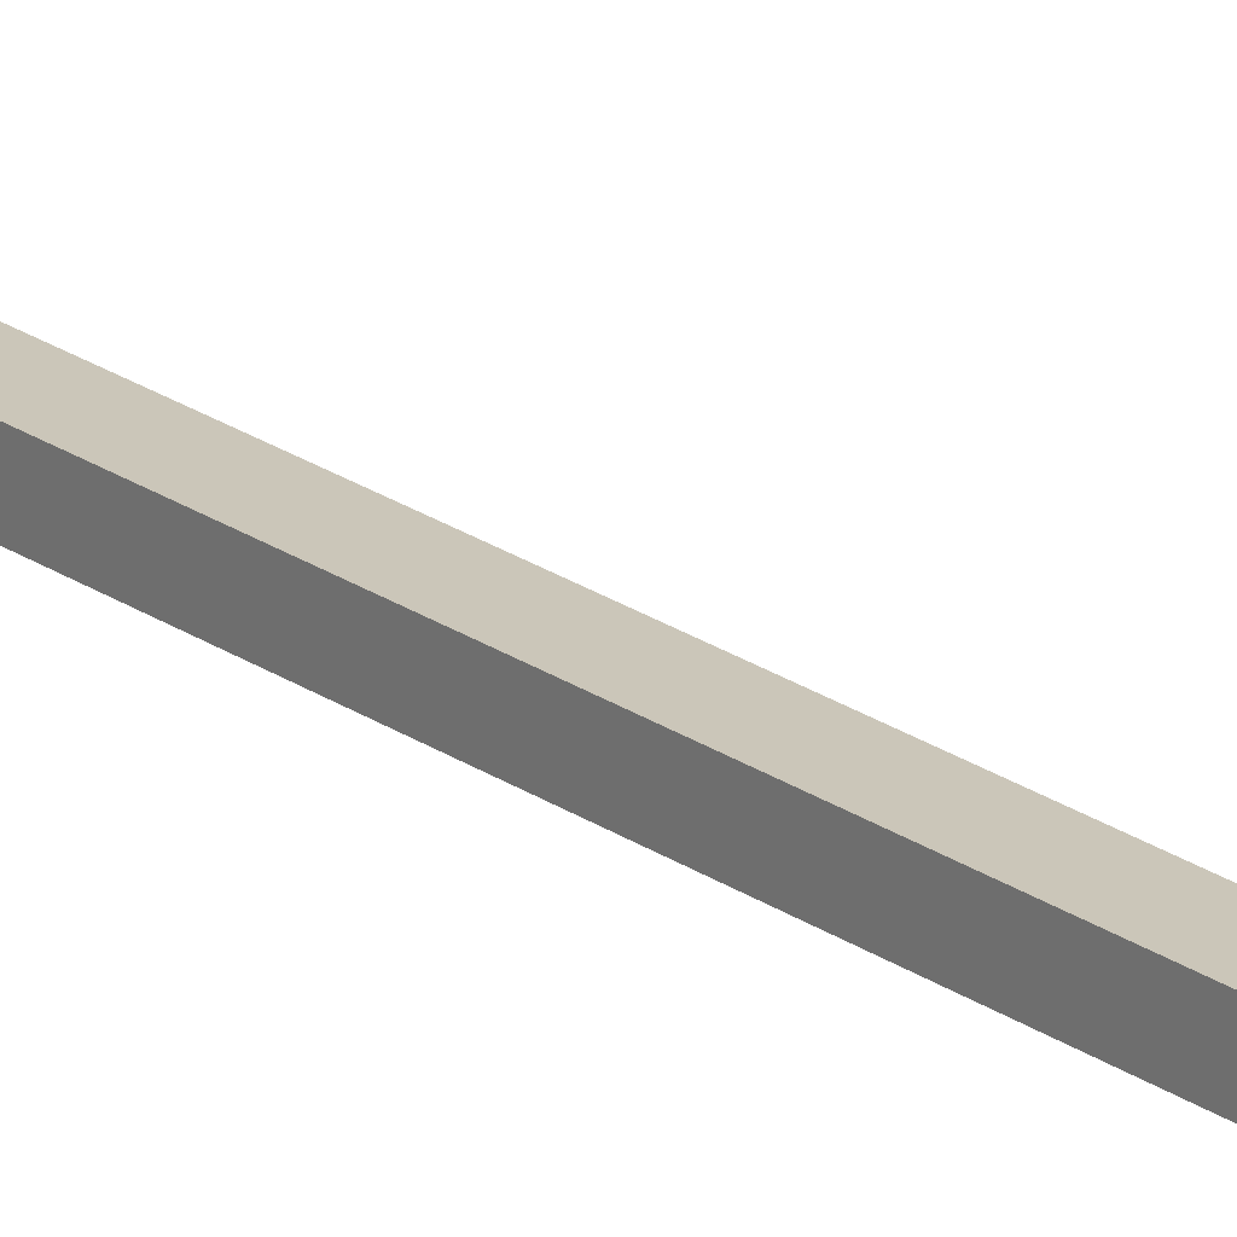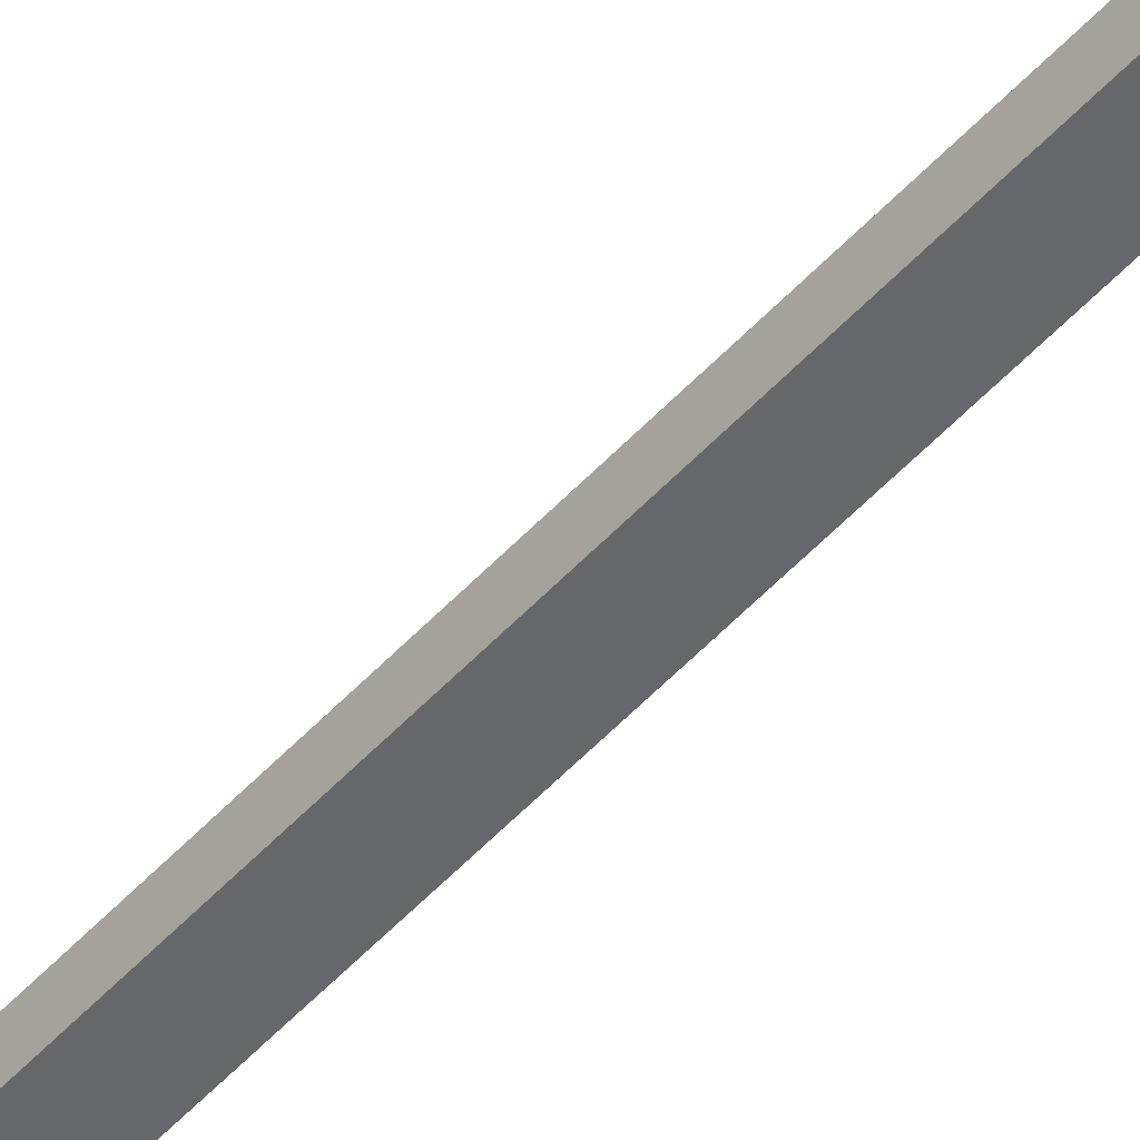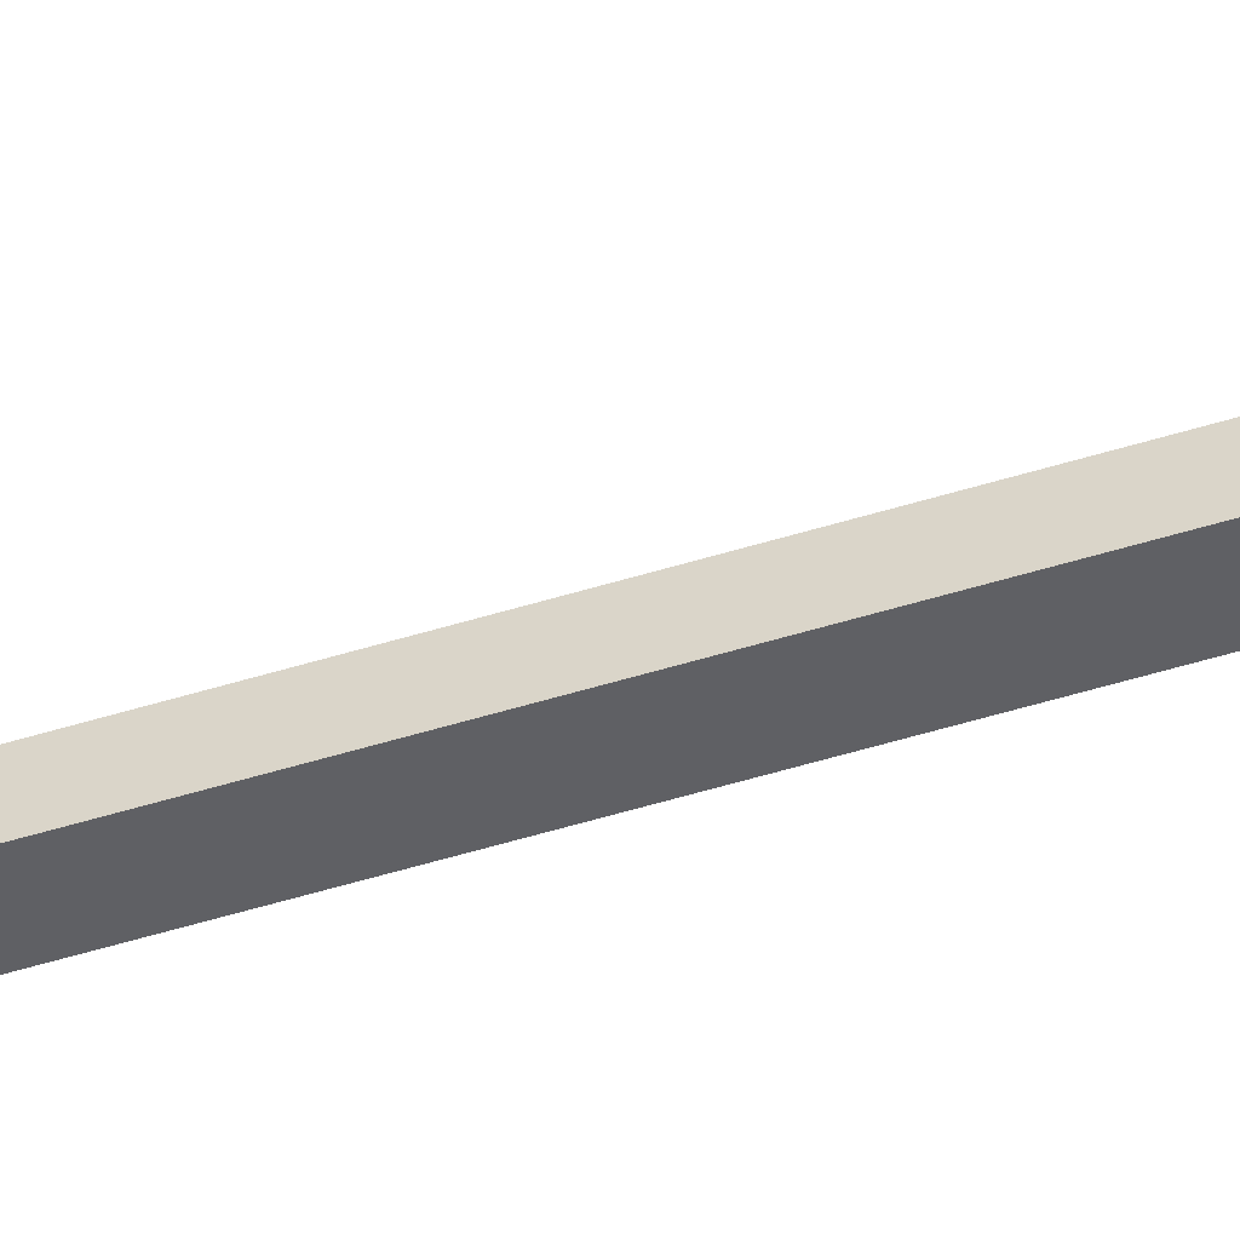
<metadata>
{"format":"obj","ext":"obj","renderer":"f3d","projection":"perspective","resolution":1024,"background":"white","views":[{"elev":21.0,"azim":141.8,"up":"+Y"},{"elev":-52.1,"azim":139.0,"up":"+Y"},{"elev":-44.3,"azim":110.7,"up":"+Y"}]}
</metadata>
<code>
o mesh104/mesh104-geometry#mesh104-geometry
v -0.3416 -0.1719 0.2425
v -0.351 -0.1719 0.2425
v -0.3416 -0.1685 0.2463
v -0.351 -0.1774 0.2473
v -0.351 -0.1685 0.2463
v -0.3416 -0.1718 0.2536
v -0.3416 -0.1774 0.2473
v -0.3416 -0.1656 0.2463
v -0.3416 -0.1659 0.249
v -0.351 -0.1718 0.2536
v -0.351 -0.1656 0.2463
v -0.3416 -0.1616 0.2536
v -0.351 -0.1616 0.2536
v -0.351 -0.1567 0.246
v -0.3416 -0.1641 0.2439
v -0.351 -0.1641 0.2439
v -0.3416 -0.1567 0.246
v -0.351 -0.1567 -0.2732
v -0.3416 -0.1641 -0.2751
v -0.3416 -0.1567 -0.2732
v -0.351 -0.1641 -0.2751
v -0.351 -0.1321 -0.3164
v -0.3416 -0.1321 -0.3164
v -0.3416 -0.1385 -0.3201
v -0.351 -0.1385 -0.3201
f 1 2 3
f 3 2 1
f 1 4 2
f 2 4 1
f 3 2 5
f 5 2 3
f 1 3 6
f 6 3 1
f 1 7 4
f 4 7 1
f 4 5 2
f 2 5 4
f 8 3 5
f 5 3 8
f 9 6 3
f 3 6 9
f 1 6 7
f 7 6 1
f 7 10 4
f 4 10 7
f 5 4 11
f 11 4 5
f 8 9 3
f 3 9 8
f 8 5 11
f 11 5 8
f 6 9 12
f 12 9 6
f 6 10 7
f 7 10 6
f 13 4 10
f 10 4 13
f 4 14 11
f 11 14 4
f 9 8 12
f 12 8 9
f 8 11 15
f 15 11 8
f 12 10 6
f 6 10 12
f 4 13 14
f 14 13 4
f 10 12 13
f 13 12 10
f 11 14 16
f 16 14 11
f 17 12 8
f 8 12 17
f 15 11 16
f 16 11 15
f 15 17 8
f 8 17 15
f 12 14 13
f 13 14 12
f 16 14 18
f 18 14 16
f 14 12 17
f 17 12 14
f 19 15 16
f 16 15 19
f 15 20 17
f 17 20 15
f 17 18 14
f 14 18 17
f 16 18 21
f 21 18 16
f 20 15 19
f 19 15 20
f 19 16 21
f 21 16 19
f 18 17 20
f 20 17 18
f 22 21 18
f 18 21 22
f 19 23 20
f 20 23 19
f 19 21 24
f 24 21 19
f 20 22 18
f 18 22 20
f 21 22 25
f 25 22 21
f 23 19 24
f 24 19 23
f 22 20 23
f 23 20 22
f 24 21 25
f 25 21 24
f 22 24 25
f 25 24 22
f 23 24 22
f 22 24 23

</code>
